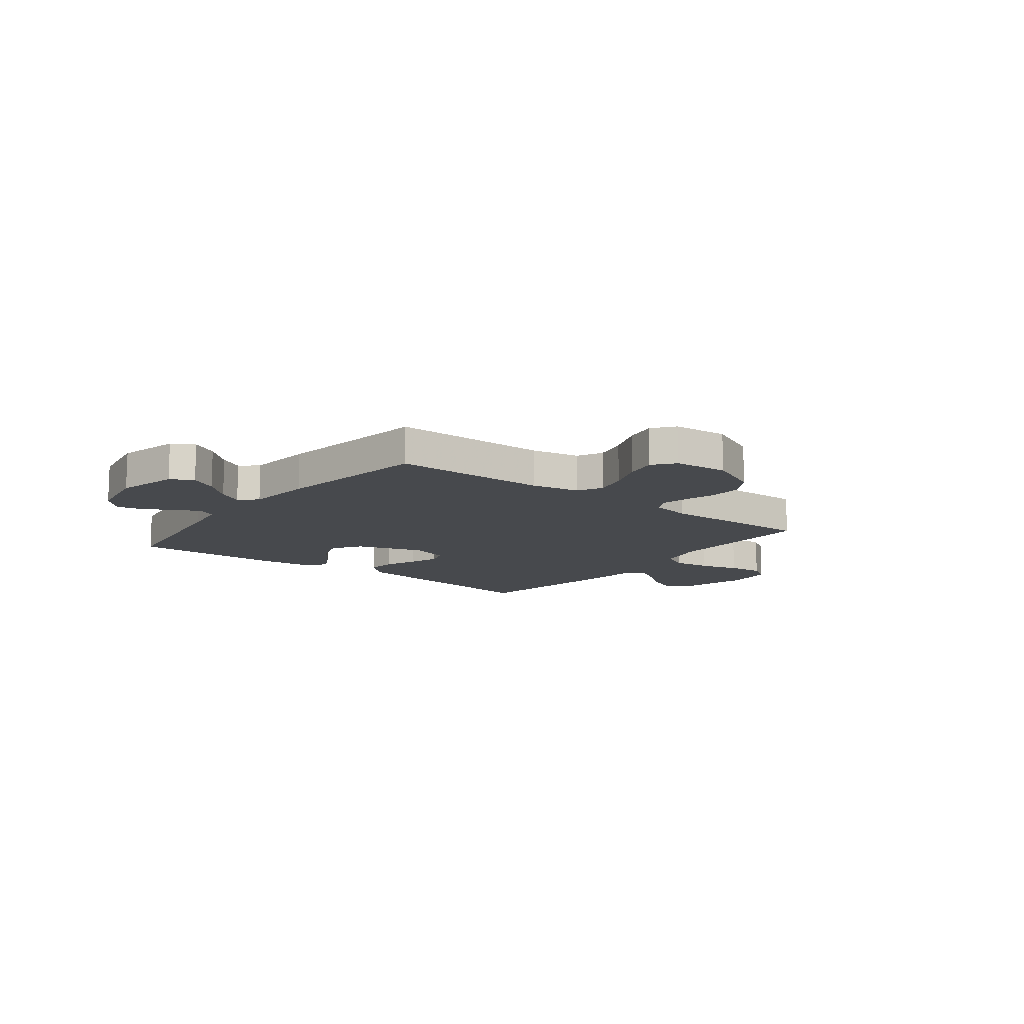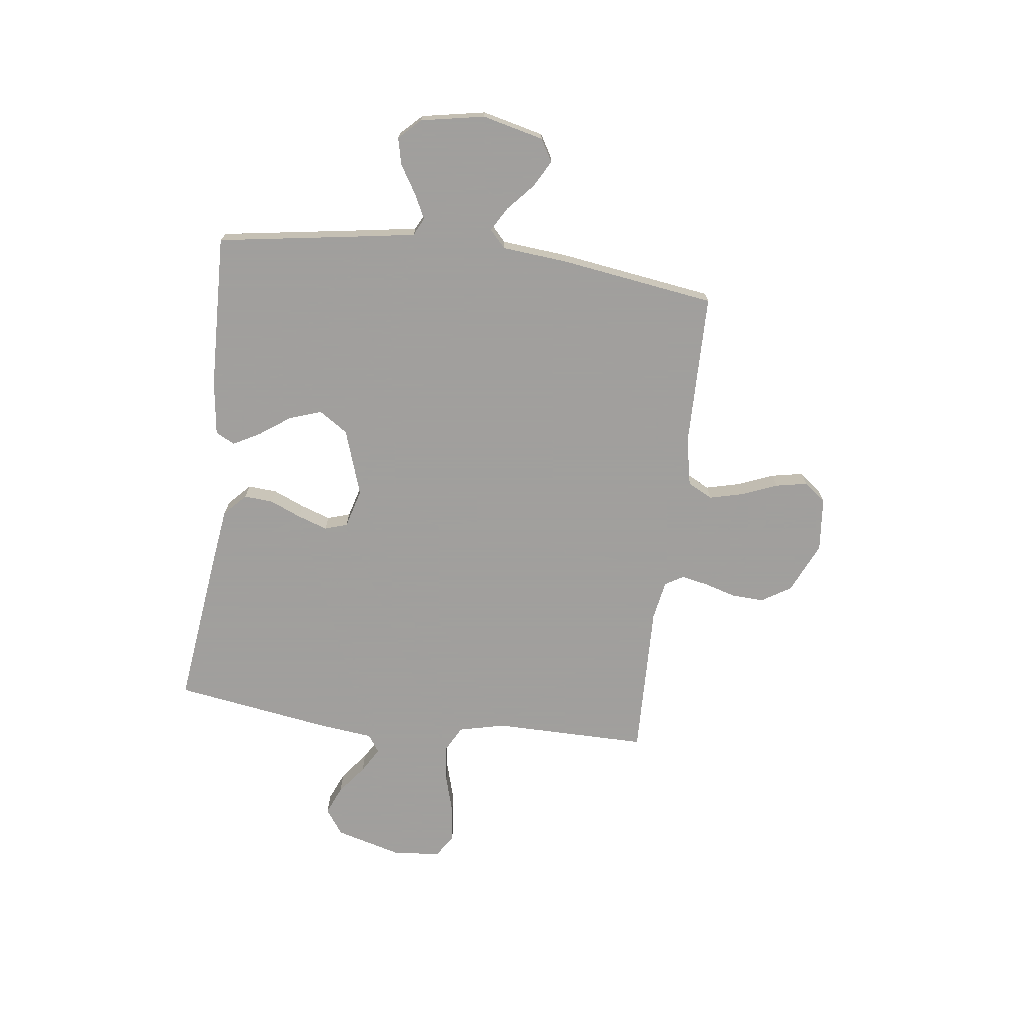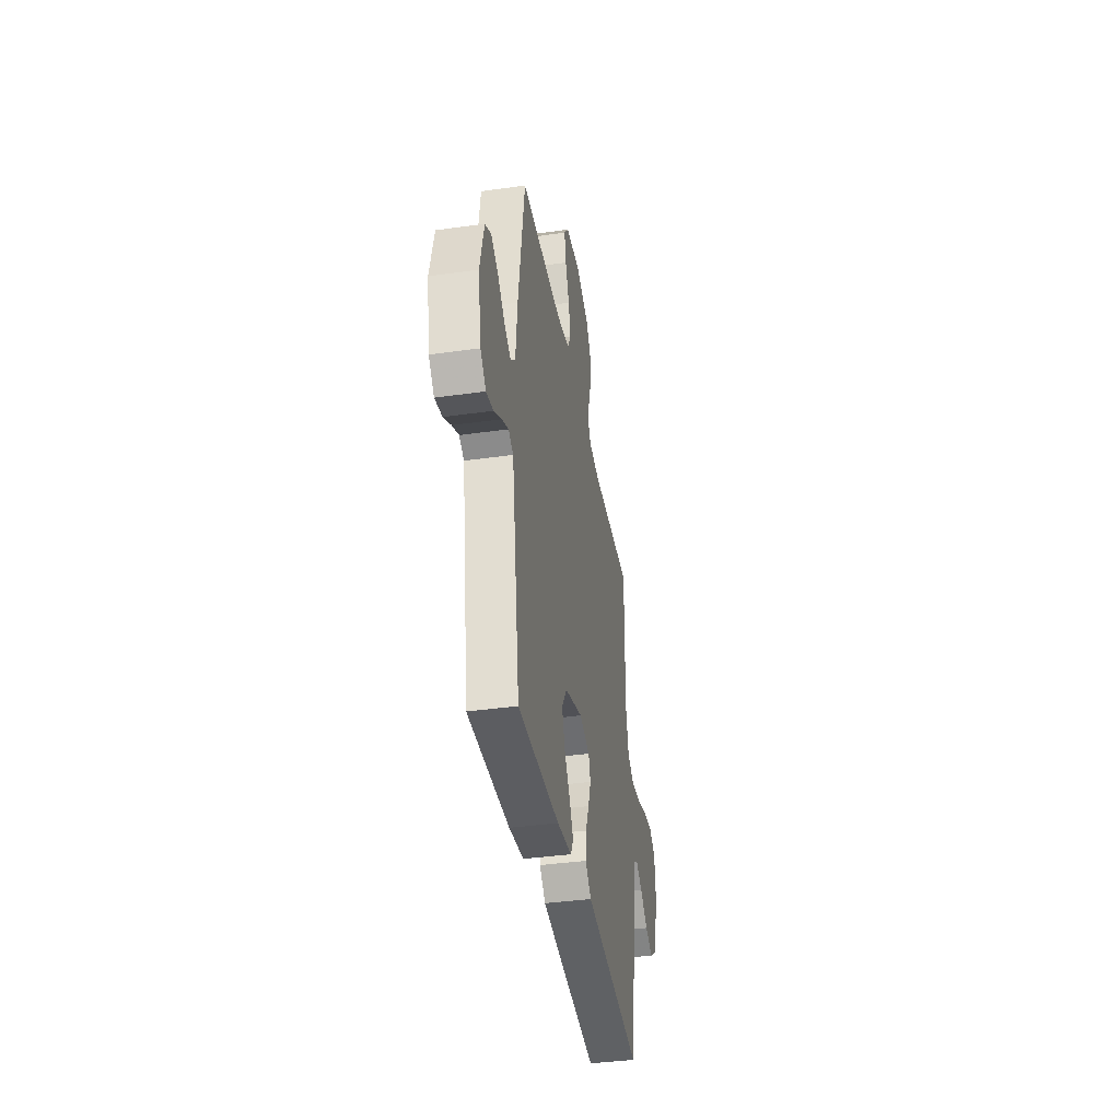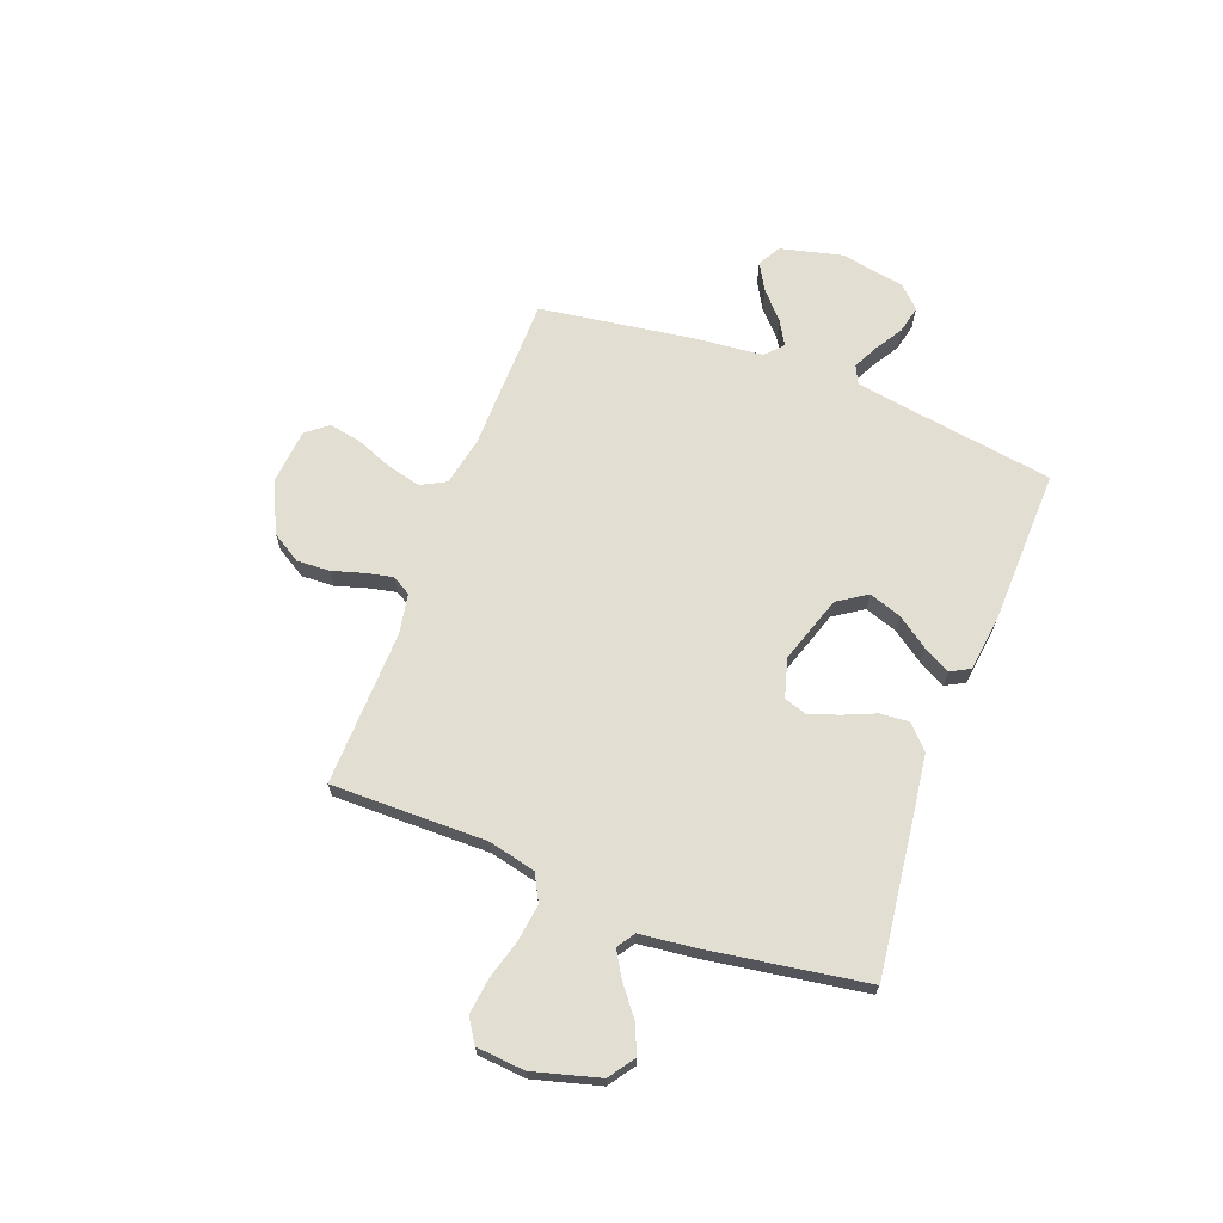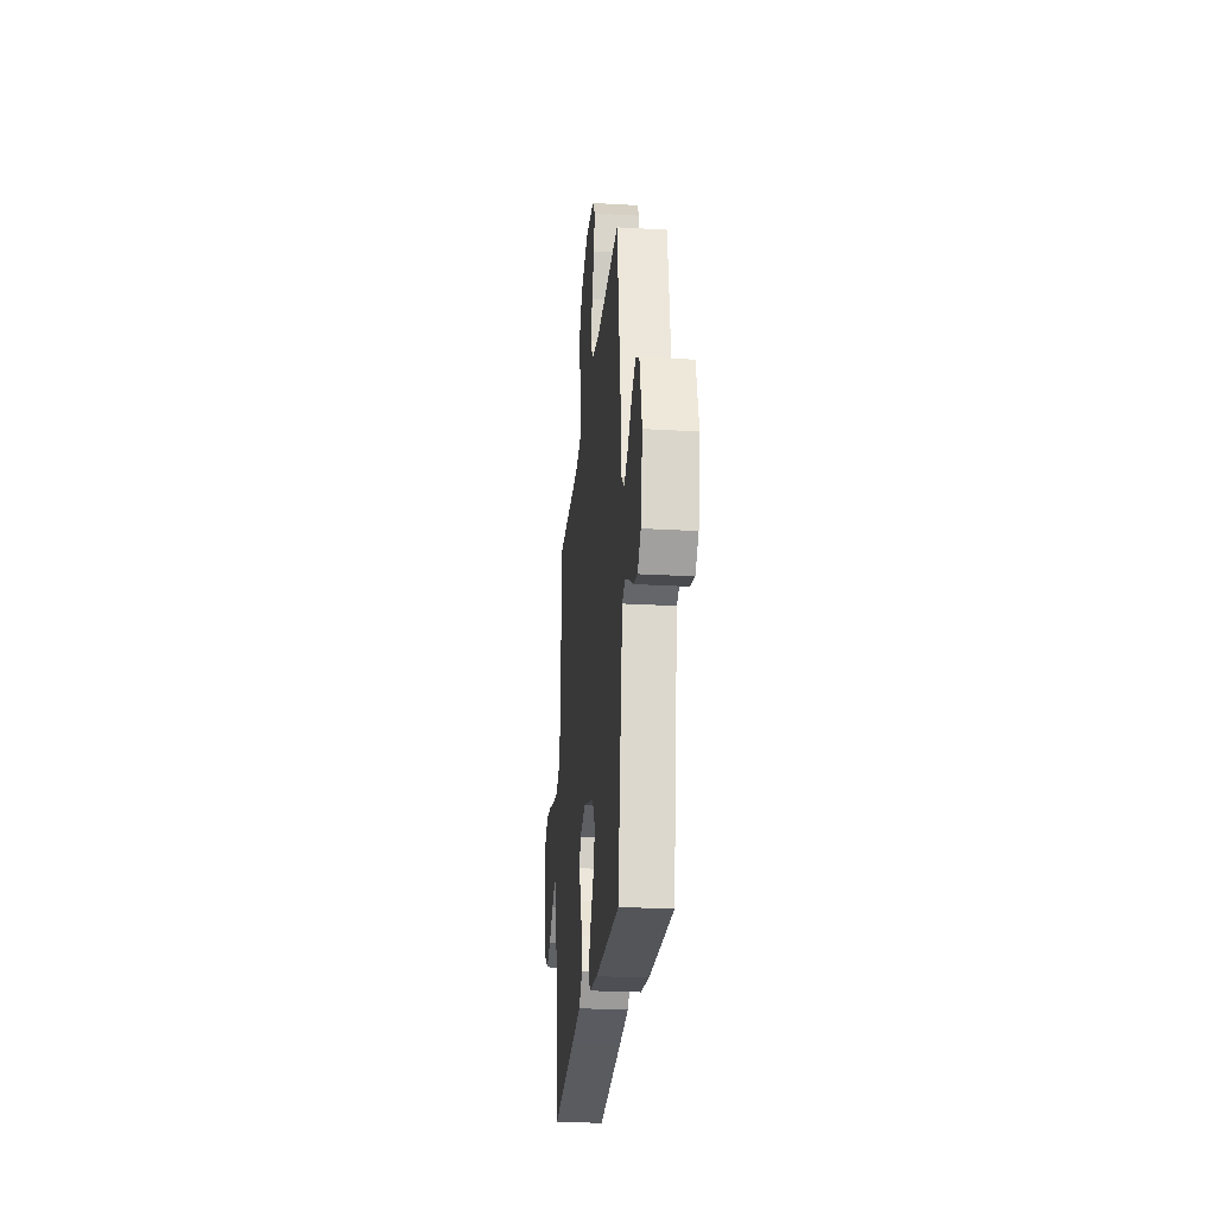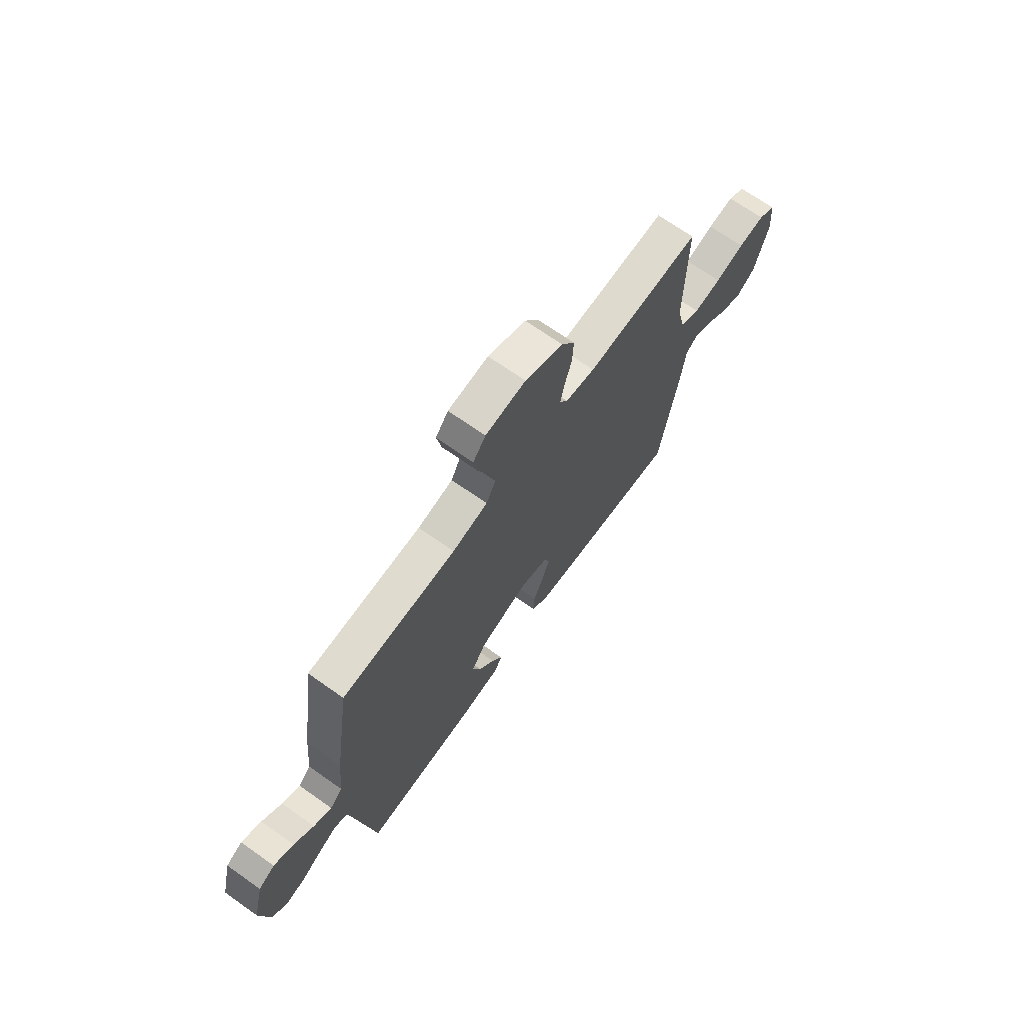
<metadata>
{"format":"obj","ext":"obj","renderer":"f3d","projection":"perspective","resolution":1024,"background":"white","views":[{"elev":-12.2,"azim":-37.9,"up":"+Y"},{"elev":-71.5,"azim":-97.2,"up":"+Y"},{"elev":-38.9,"azim":-80.0,"up":"+Z"},{"elev":67.7,"azim":110.6,"up":"+Y"},{"elev":-25.9,"azim":-95.3,"up":"+Z"},{"elev":69.7,"azim":-54.8,"up":"+Z"}]}
</metadata>
<code>
v -0.5 0.07 -0.5
v -0.546 0.07 -0.2
v -0.56 0.07 -0.113
v -0.595 0.07 -0.096
v -0.643 0.07 -0.12
v -0.697 0.07 -0.153
v -0.749 0.07 -0.165
v -0.789 0.07 -0.124
v -0.812 0.07 0
v -0.783 0.07 0.119
v -0.74 0.07 0.144
v -0.688 0.07 0.115
v -0.636 0.07 0.068
v -0.589 0.07 0.041
v -0.556 0.07 0.072
v -0.544 0.07 0.2
v -0.5 0.07 0.5
v -0.2 0.07 0.504
v -0.107 0.07 0.523
v -0.082 0.07 0.571
v -0.098 0.07 0.636
v -0.126 0.07 0.706
v -0.138 0.07 0.768
v -0.105 0.07 0.81
v 0 0.07 0.82
v 0.099 0.07 0.775
v 0.134 0.07 0.718
v 0.131 0.07 0.655
v 0.113 0.07 0.594
v 0.102 0.07 0.542
v 0.123 0.07 0.506
v 0.2 0.07 0.492
v 0.5 0.07 0.5
v 0.498 0.07 0.2
v 0.519 0.07 0.11
v 0.571 0.07 0.082
v 0.643 0.07 0.092
v 0.719 0.07 0.114
v 0.787 0.07 0.122
v 0.832 0.07 0.093
v 0.84 0.07 0
v 0.805 0.07 -0.128
v 0.755 0.07 -0.163
v 0.699 0.07 -0.139
v 0.643 0.07 -0.095
v 0.594 0.07 -0.066
v 0.56 0.07 -0.089
v 0.547 0.07 -0.2
v 0.5 0.07 -0.5
v 0.2 0.07 -0.463
v 0.082 0.07 -0.447
v 0.039 0.07 -0.406
v 0.043 0.07 -0.35
v 0.069 0.07 -0.289
v 0.089 0.07 -0.231
v 0.075 0.07 -0.187
v 0 0.07 -0.166
v -0.129 0.07 -0.209
v -0.166 0.07 -0.265
v -0.145 0.07 -0.327
v -0.102 0.07 -0.388
v -0.074 0.07 -0.44
v -0.094 0.07 -0.477
v -0.2 0.07 -0.491
v -0.5 0 -0.5
v -0.546 0 -0.2
v -0.56 0 -0.113
v -0.595 0 -0.096
v -0.643 0 -0.12
v -0.697 0 -0.153
v -0.749 0 -0.165
v -0.789 0 -0.124
v -0.812 0 0
v -0.783 0 0.119
v -0.74 0 0.144
v -0.688 0 0.115
v -0.636 0 0.068
v -0.589 0 0.041
v -0.556 0 0.072
v -0.544 0 0.2
v -0.5 0 0.5
v -0.2 0 0.504
v -0.107 0 0.523
v -0.082 0 0.571
v -0.098 0 0.636
v -0.126 0 0.706
v -0.138 0 0.768
v -0.105 0 0.81
v 0 0 0.82
v 0.099 0 0.775
v 0.134 0 0.718
v 0.131 0 0.655
v 0.113 0 0.594
v 0.102 0 0.542
v 0.123 0 0.506
v 0.2 0 0.492
v 0.5 0 0.5
v 0.498 0 0.2
v 0.519 0 0.11
v 0.571 0 0.082
v 0.643 0 0.092
v 0.719 0 0.114
v 0.787 0 0.122
v 0.832 0 0.093
v 0.84 0 0
v 0.805 0 -0.128
v 0.755 0 -0.163
v 0.699 0 -0.139
v 0.643 0 -0.095
v 0.594 0 -0.066
v 0.56 0 -0.089
v 0.547 0 -0.2
v 0.5 0 -0.5
v 0.2 0 -0.463
v 0.082 0 -0.447
v 0.039 0 -0.406
v 0.043 0 -0.35
v 0.069 0 -0.289
v 0.089 0 -0.231
v 0.075 0 -0.187
v 0 0 -0.166
v -0.129 0 -0.209
v -0.166 0 -0.265
v -0.145 0 -0.327
v -0.102 0 -0.388
v -0.074 0 -0.44
v -0.094 0 -0.477
v -0.2 0 -0.491
f 64 1 2
f 63 64 2
f 62 63 2
f 61 62 2
f 60 61 2
f 59 60 2 3
f 58 59 3 4
f 57 58 4
f 52 53 54
f 51 52 54
f 50 51 54
f 49 50 54
f 48 49 54
f 47 48 54
f 46 47 54 55
f 43 44 45
f 42 43 45
f 41 42 45
f 40 41 45
f 39 40 45
f 38 39 45
f 37 38 45
f 36 37 45 46
f 46 55 56
f 36 46 56
f 35 36 56
f 32 33 34
f 35 56 57
f 34 35 57
f 32 34 57
f 31 32 57
f 27 28 29
f 26 27 29
f 25 26 29
f 24 25 29
f 23 24 29
f 22 23 29
f 21 22 29
f 20 21 29 30
f 15 16 17 18
f 15 18 19
f 11 12 13
f 10 11 13
f 9 10 13
f 8 9 13
f 7 8 13
f 6 7 13
f 5 6 13
f 4 5 13 14
f 57 4 14 15
f 30 31 57
f 20 30 57
f 19 20 57
f 15 19 57
f 66 65 128
f 66 128 127
f 66 127 126
f 66 126 125
f 66 125 124
f 67 66 124 123
f 68 67 123 122
f 68 122 121
f 118 117 116
f 118 116 115
f 118 115 114
f 118 114 113
f 118 113 112
f 118 112 111
f 119 118 111 110
f 109 108 107
f 109 107 106
f 109 106 105
f 109 105 104
f 109 104 103
f 109 103 102
f 109 102 101
f 110 109 101 100
f 120 119 110
f 120 110 100
f 120 100 99
f 98 97 96
f 121 120 99
f 121 99 98
f 121 98 96
f 121 96 95
f 93 92 91
f 93 91 90
f 93 90 89
f 93 89 88
f 93 88 87
f 93 87 86
f 93 86 85
f 94 93 85 84
f 82 81 80 79
f 83 82 79
f 77 76 75
f 77 75 74
f 77 74 73
f 77 73 72
f 77 72 71
f 77 71 70
f 77 70 69
f 78 77 69 68
f 79 78 68 121
f 121 95 94
f 121 94 84
f 121 84 83
f 121 83 79
f 1 65 66 2
f 2 66 67 3
f 3 67 68 4
f 4 68 69 5
f 5 69 70 6
f 6 70 71 7
f 7 71 72 8
f 8 72 73 9
f 9 73 74 10
f 10 74 75 11
f 11 75 76 12
f 12 76 77 13
f 13 77 78 14
f 14 78 79 15
f 15 79 80 16
f 16 80 81 17
f 17 81 82 18
f 18 82 83 19
f 19 83 84 20
f 20 84 85 21
f 21 85 86 22
f 22 86 87 23
f 23 87 88 24
f 24 88 89 25
f 25 89 90 26
f 26 90 91 27
f 27 91 92 28
f 28 92 93 29
f 29 93 94 30
f 30 94 95 31
f 31 95 96 32
f 32 96 97 33
f 33 97 98 34
f 34 98 99 35
f 35 99 100 36
f 36 100 101 37
f 37 101 102 38
f 38 102 103 39
f 39 103 104 40
f 40 104 105 41
f 41 105 106 42
f 42 106 107 43
f 43 107 108 44
f 44 108 109 45
f 45 109 110 46
f 46 110 111 47
f 47 111 112 48
f 48 112 113 49
f 49 113 114 50
f 50 114 115 51
f 51 115 116 52
f 52 116 117 53
f 53 117 118 54
f 54 118 119 55
f 55 119 120 56
f 56 120 121 57
f 57 121 122 58
f 58 122 123 59
f 59 123 124 60
f 60 124 125 61
f 61 125 126 62
f 62 126 127 63
f 63 127 128 64
f 64 128 65 1

</code>
